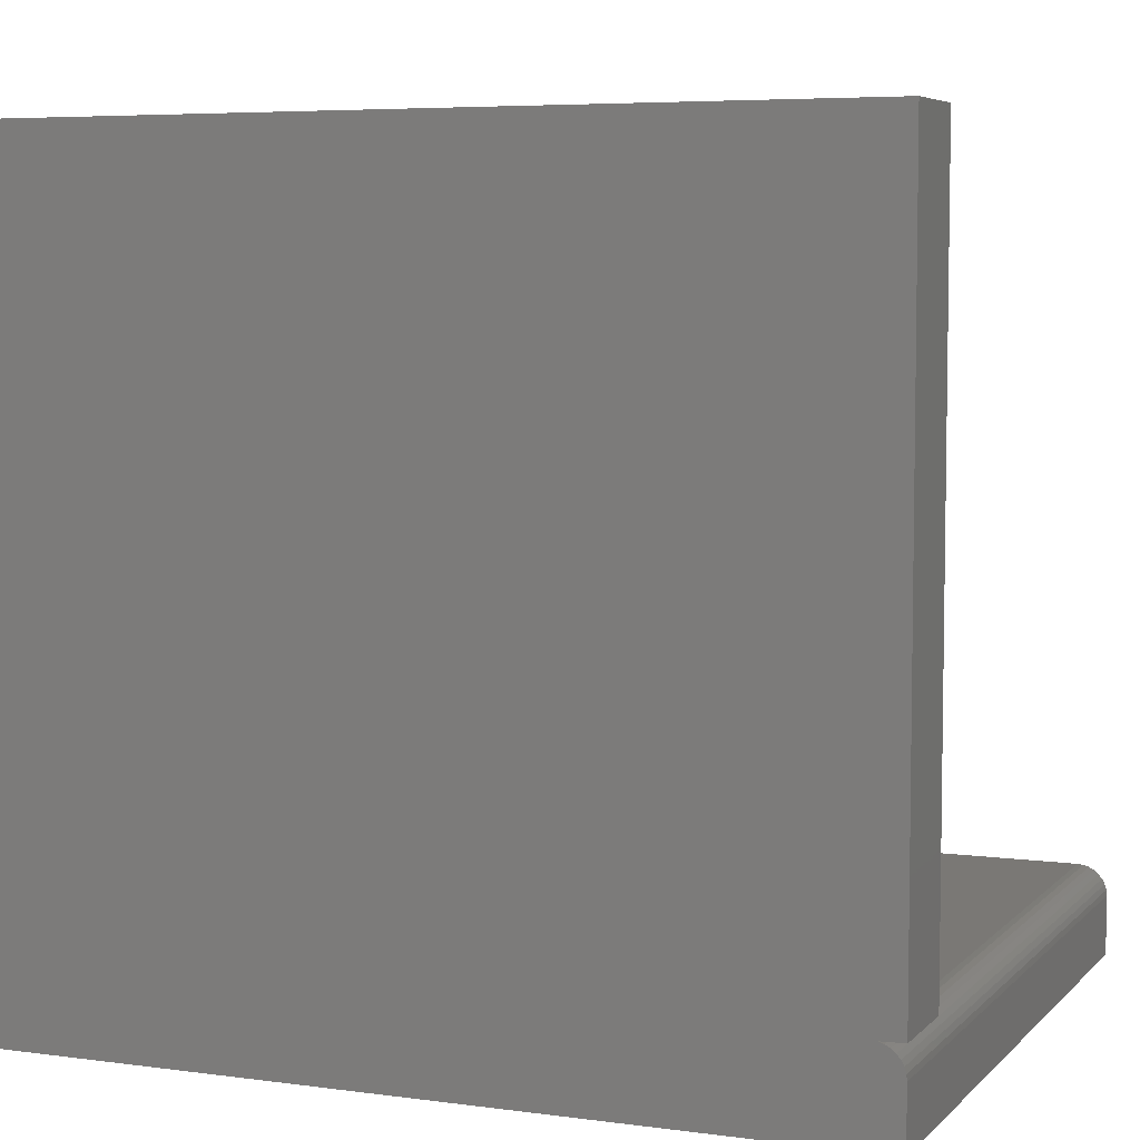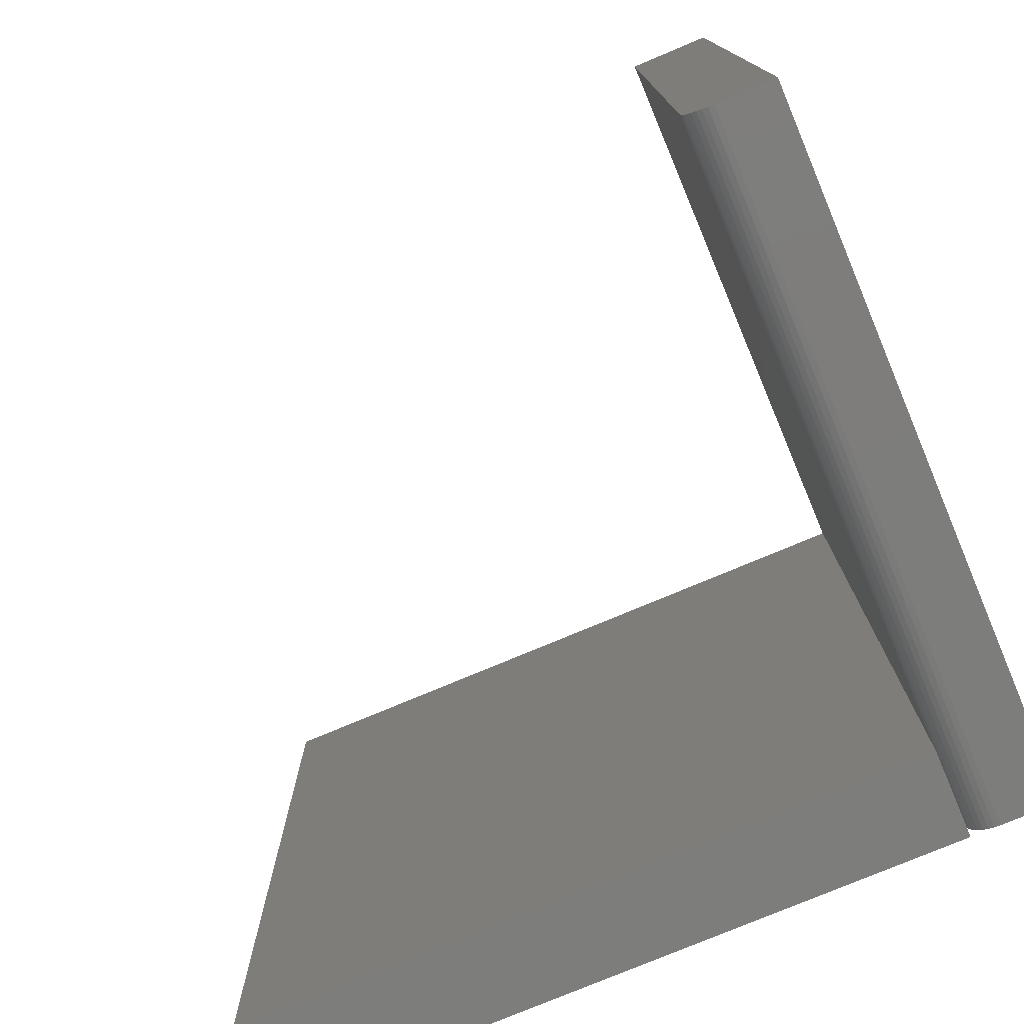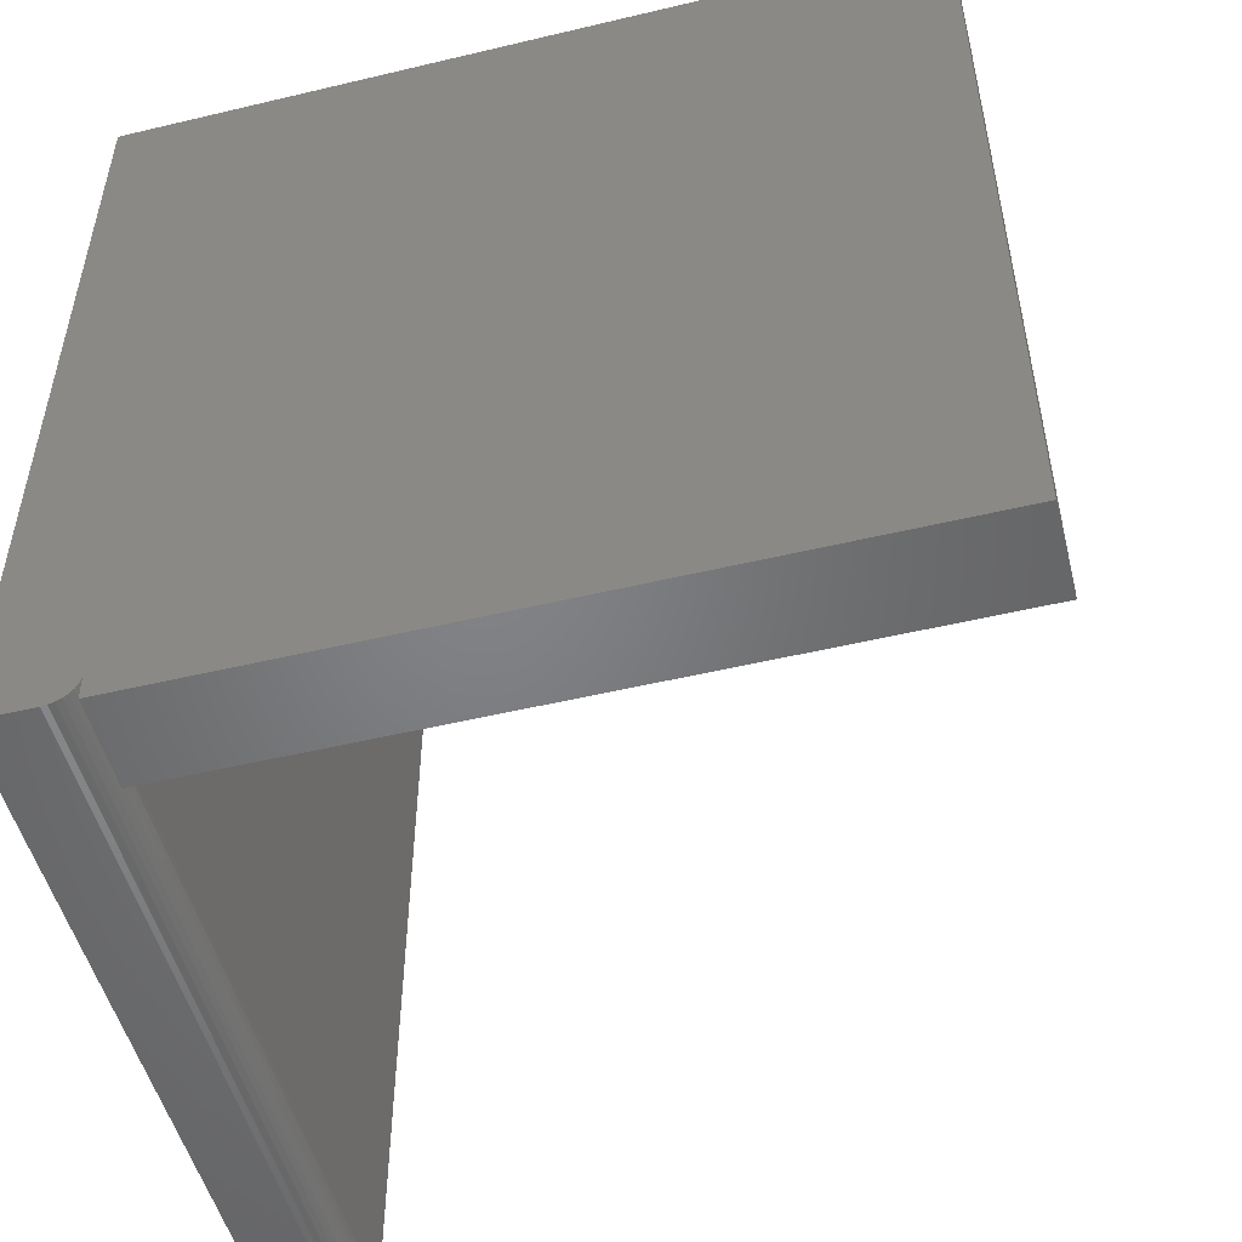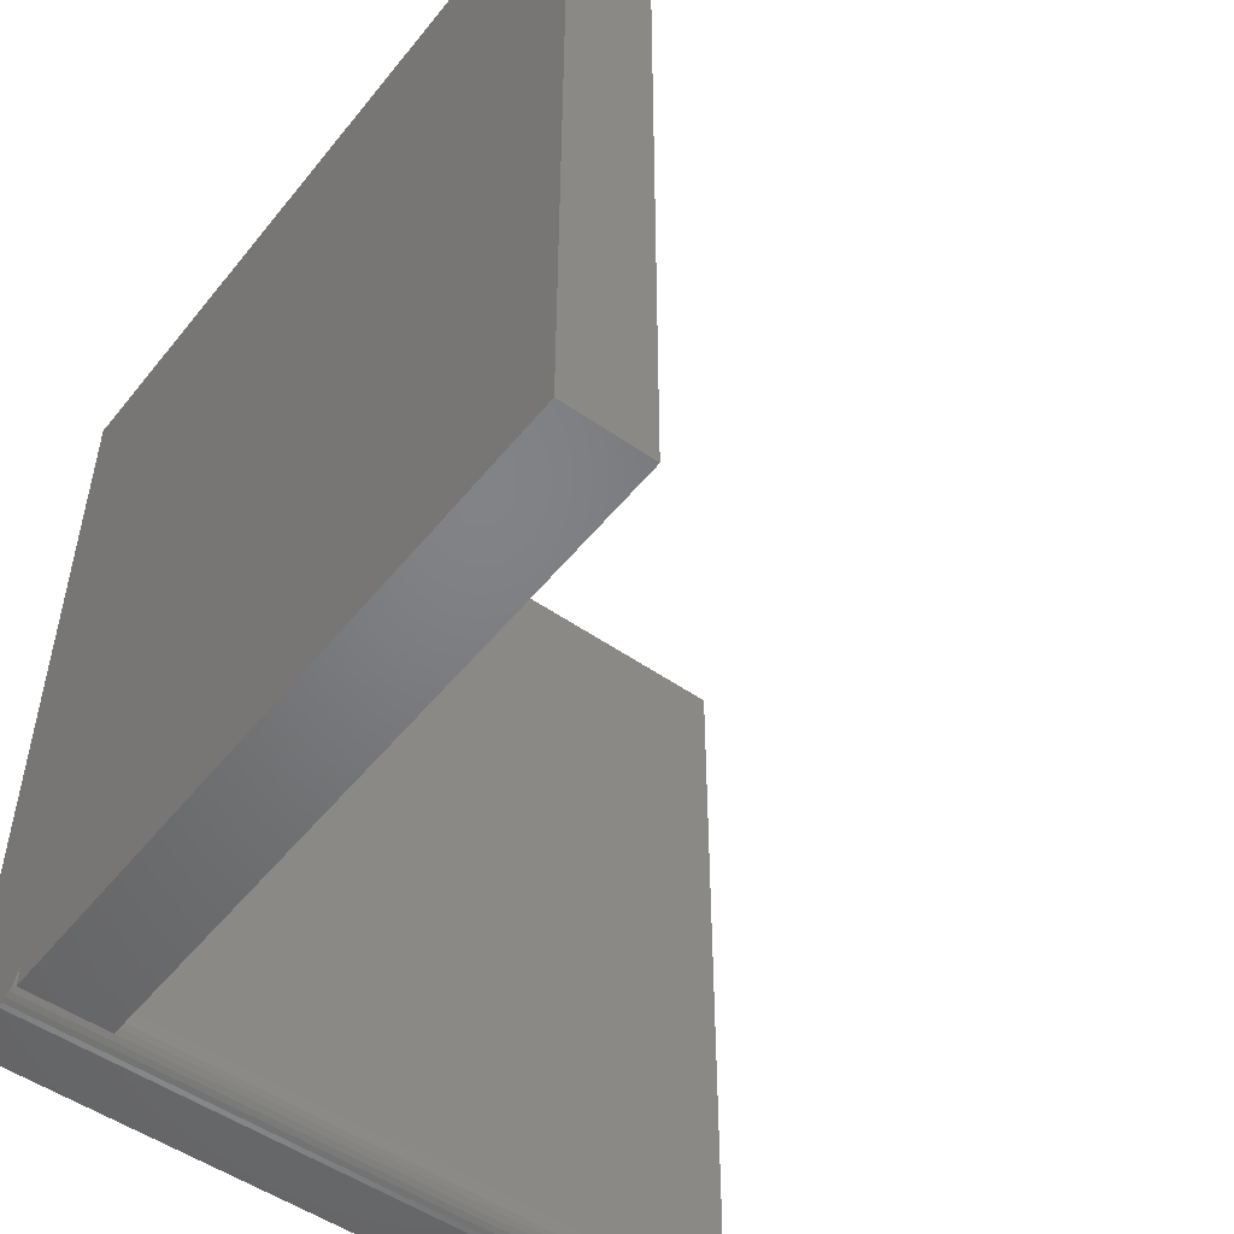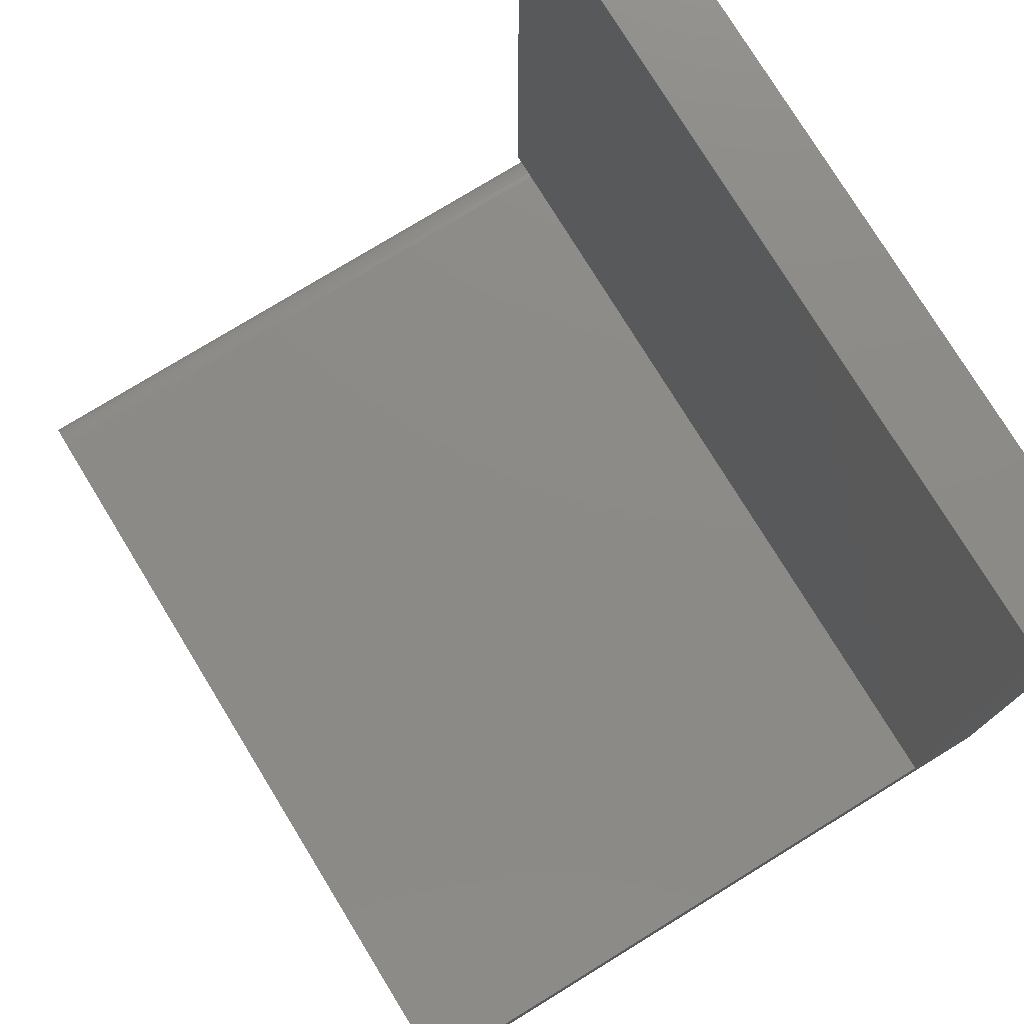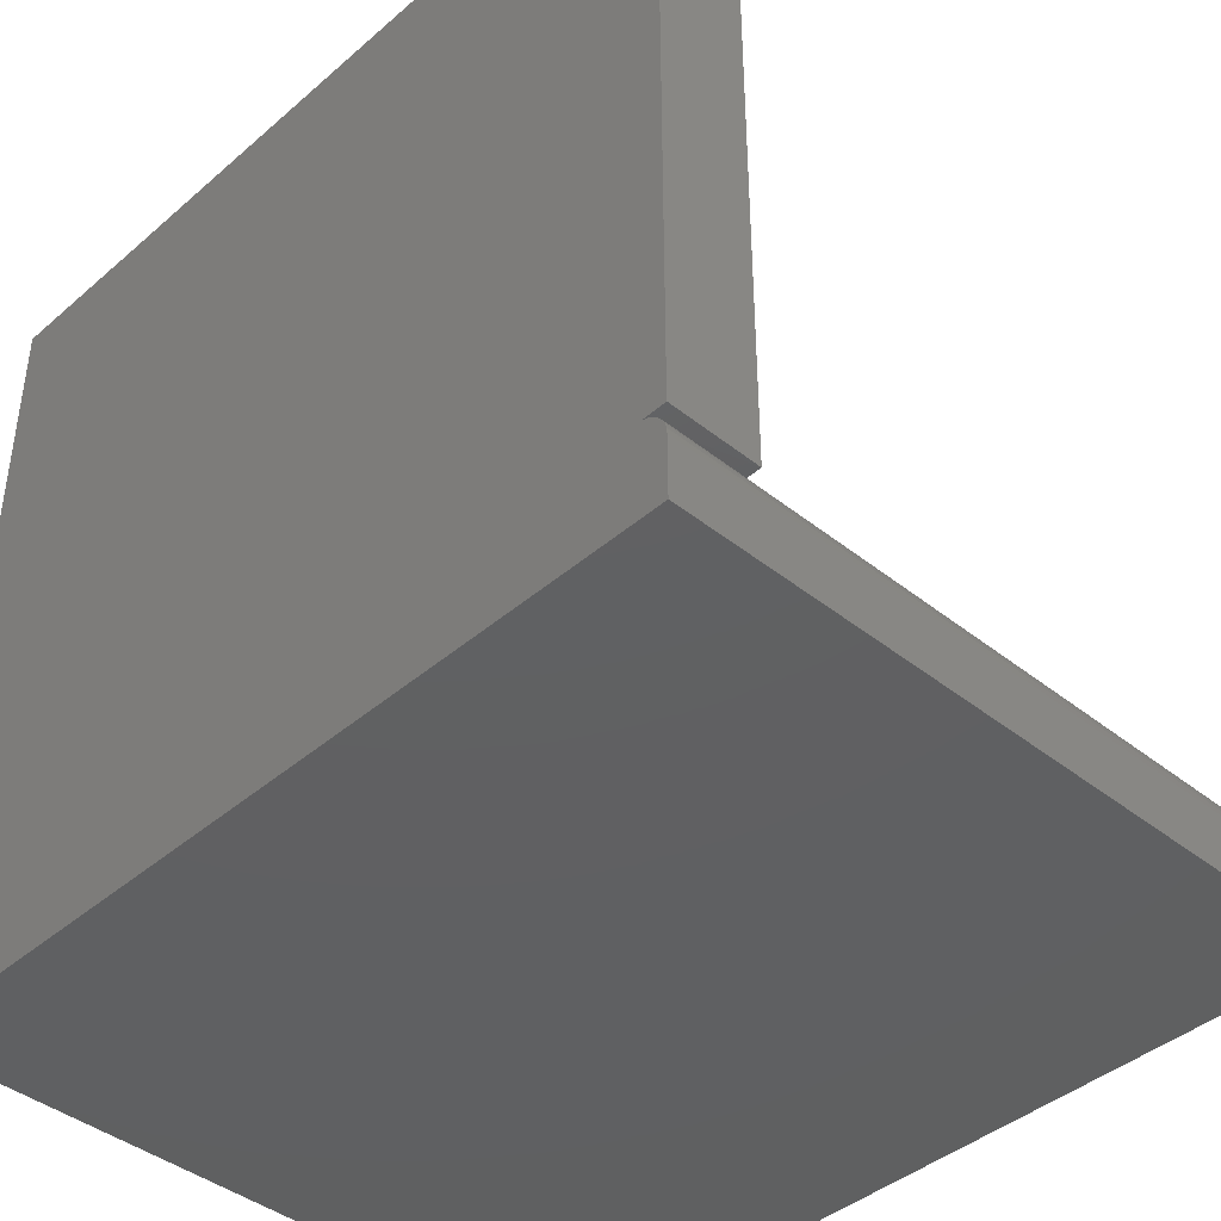
<metadata>
{"format":"stl","ext":"stl","renderer":"f3d","projection":"perspective","resolution":1024,"background":"white","views":[{"elev":5.8,"azim":-67.5,"up":"+Z"},{"elev":-76.8,"azim":112.8,"up":"+Y"},{"elev":-51.3,"azim":-75.5,"up":"+Y"},{"elev":-50.9,"azim":-37.4,"up":"+Y"},{"elev":77.0,"azim":148.5,"up":"+Z"},{"elev":-41.7,"azim":-43.9,"up":"+Z"}]}
</metadata>
<code>
# stl→obj: 31 verts, 58 faces
v -0.3828 -0.4531 -0.09375
v -0.3828 0.4453 -0.09375
v 0.3738 -0.4531 -0.09375
v 0.3738 0.4453 -0.09375
v -0.3828 -0.4525 -0.02515
v -0.3828 -0.4507 -0.01929
v -0.3828 -0.4531 -0.03125
v -0.3828 -0.4479 -0.01389
v -0.3828 -0.444 -0.009153
v -0.3828 -0.4392 -0.005267
v -0.3828 -0.4338 -0.002379
v -0.3828 -0.428 -0.0006005
v -0.3828 0.4453 0.75
v -0.3828 -0.4531 0
v -0.3828 -0.4531 0.75
v 0.3738 0.4453 0
v -0.2882 0.4453 0
v -0.2882 0.4453 0.75
v -0.2882 -0.4531 0.75
v -0.2882 -0.4531 0
v -0.3828 -0.4219 0
v -0.2882 -0.4219 0
v 0.3738 -0.4219 0
v 0.3738 -0.4531 -0.03125
v 0.3738 -0.4525 -0.02515
v 0.3738 -0.4507 -0.01929
v 0.3738 -0.4479 -0.01389
v 0.3738 -0.444 -0.009153
v 0.3738 -0.4392 -0.005267
v 0.3738 -0.4338 -0.002379
v 0.3738 -0.428 -0.0006005
f 1 2 3
f 3 2 4
f 5 6 7
f 1 7 6
f 1 6 8
f 1 8 9
f 1 9 10
f 1 10 11
f 1 11 12
f 1 12 2
f 2 12 13
f 13 12 14
f 13 14 15
f 4 2 16
f 16 2 17
f 2 13 17
f 17 13 18
f 15 19 13
f 13 19 18
f 14 20 15
f 15 20 19
f 21 22 12
f 12 22 20
f 12 20 14
f 22 23 17
f 17 23 16
f 23 22 12
f 21 12 22
f 7 24 5
f 5 24 25
f 5 25 6
f 6 25 26
f 6 26 8
f 8 26 27
f 8 27 9
f 9 27 28
f 9 28 10
f 10 28 29
f 10 29 11
f 11 29 30
f 11 30 12
f 12 30 31
f 12 31 23
f 17 18 22
f 22 18 19
f 22 19 20
f 3 26 24
f 26 25 24
f 27 30 29
f 29 28 27
f 3 4 16
f 3 16 23
f 3 23 31
f 31 30 27
f 31 27 26
f 31 26 3
f 1 3 7
f 7 3 24

</code>
